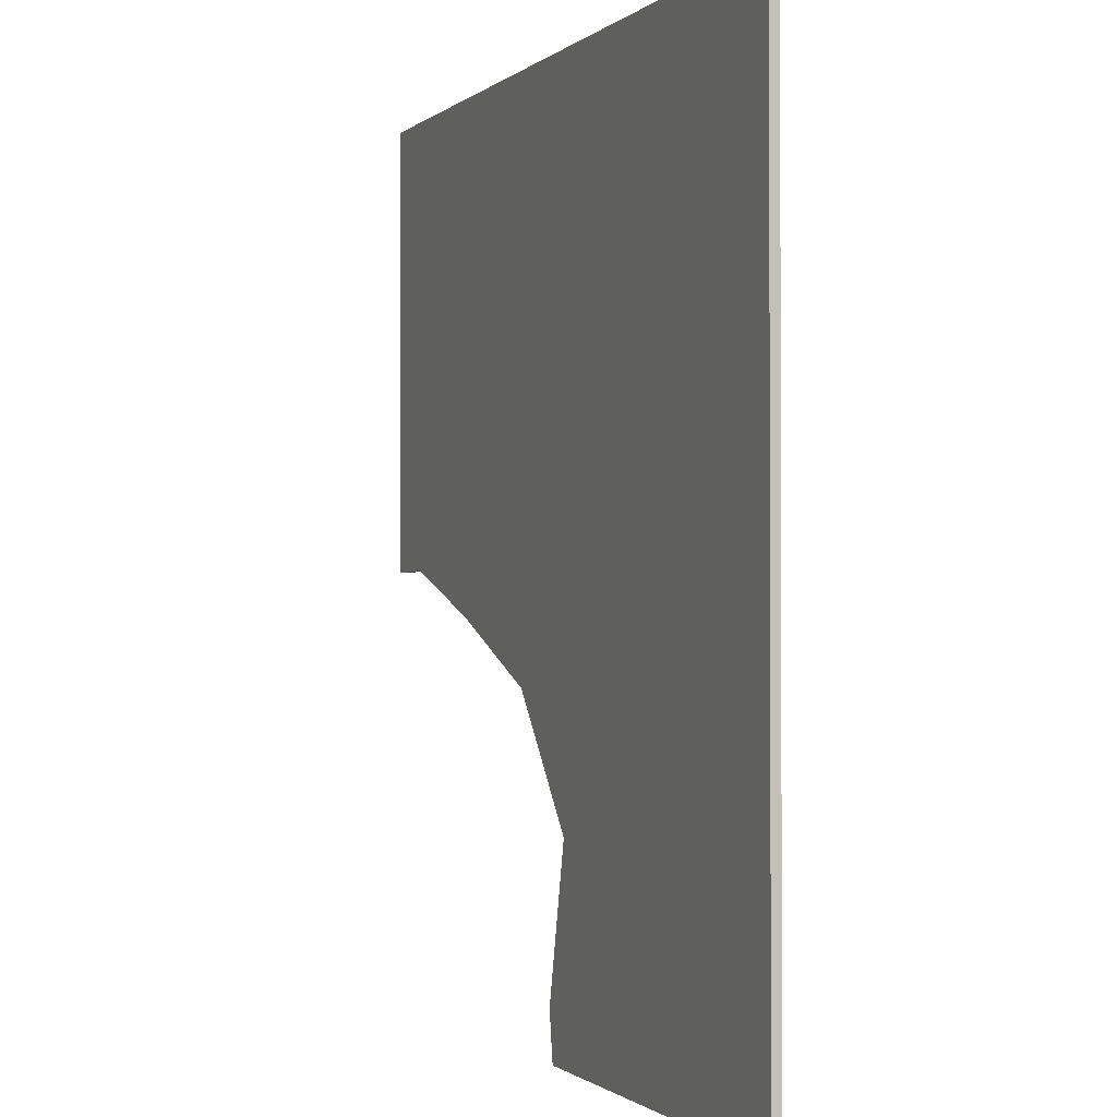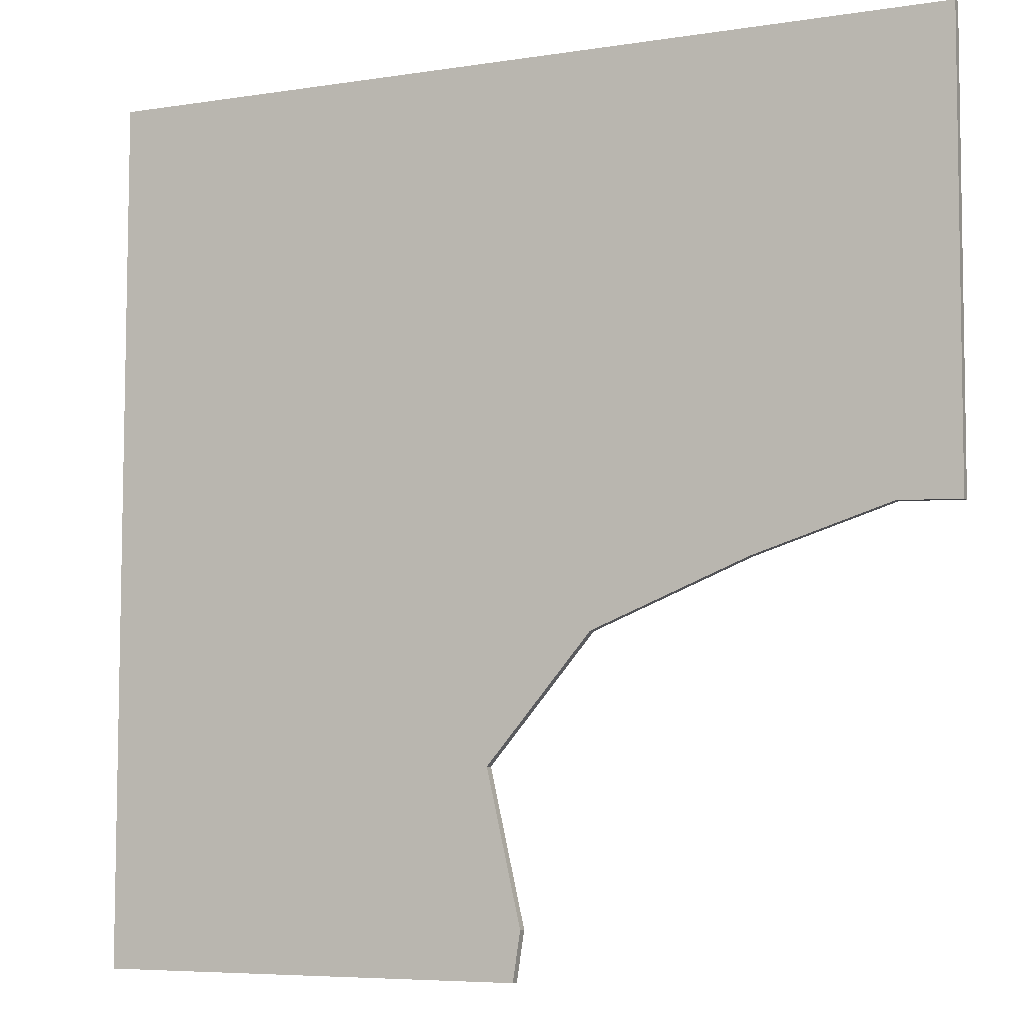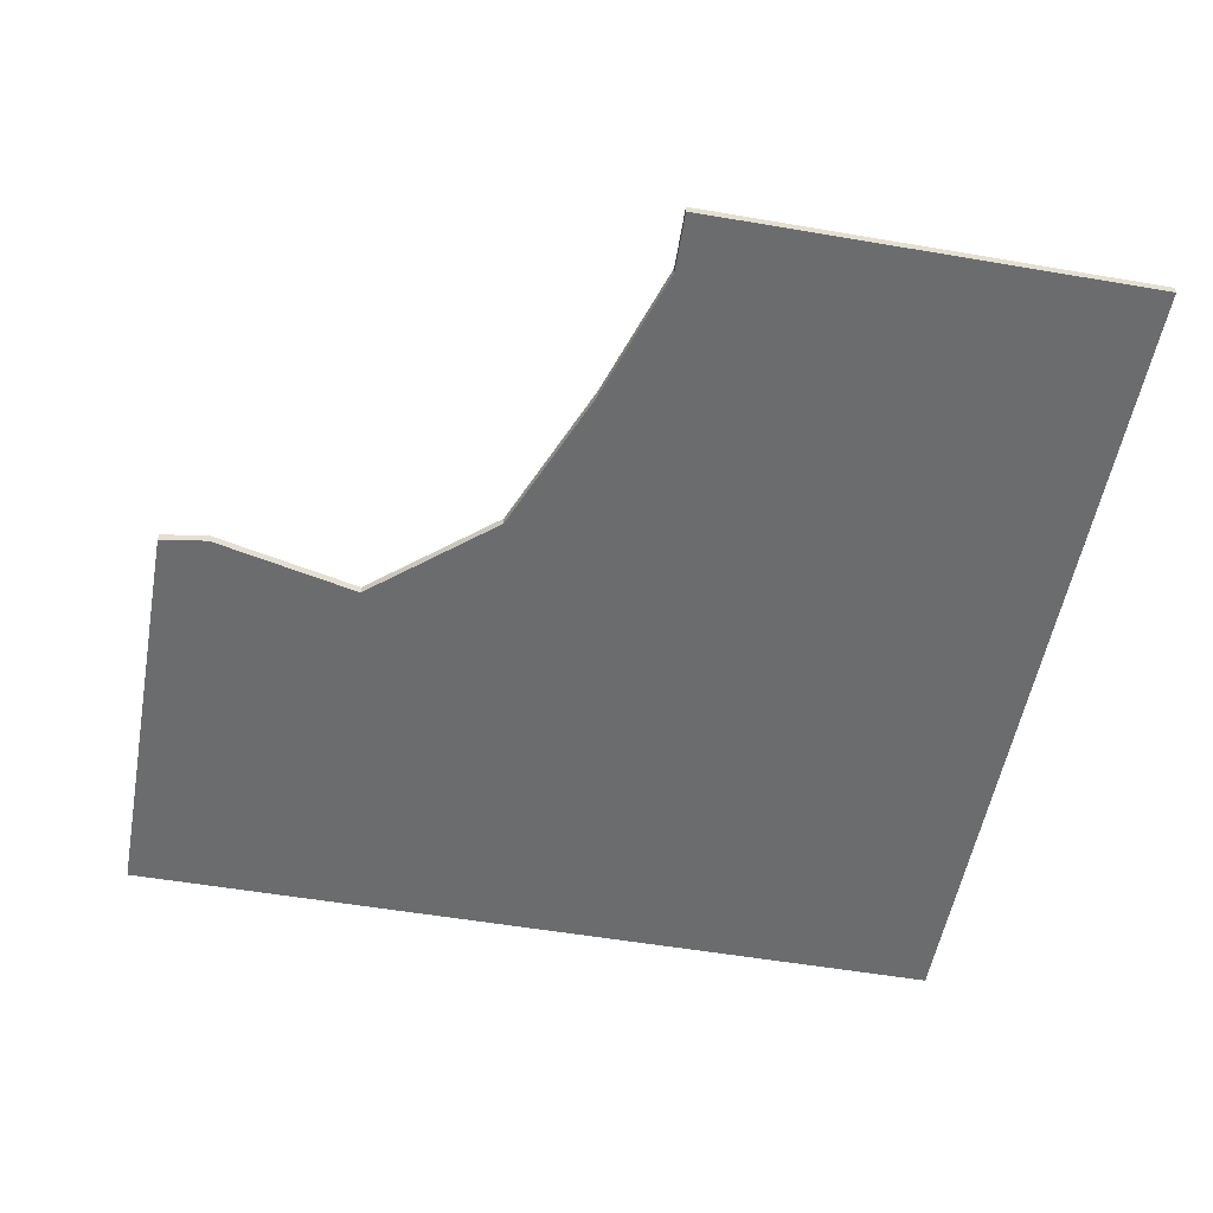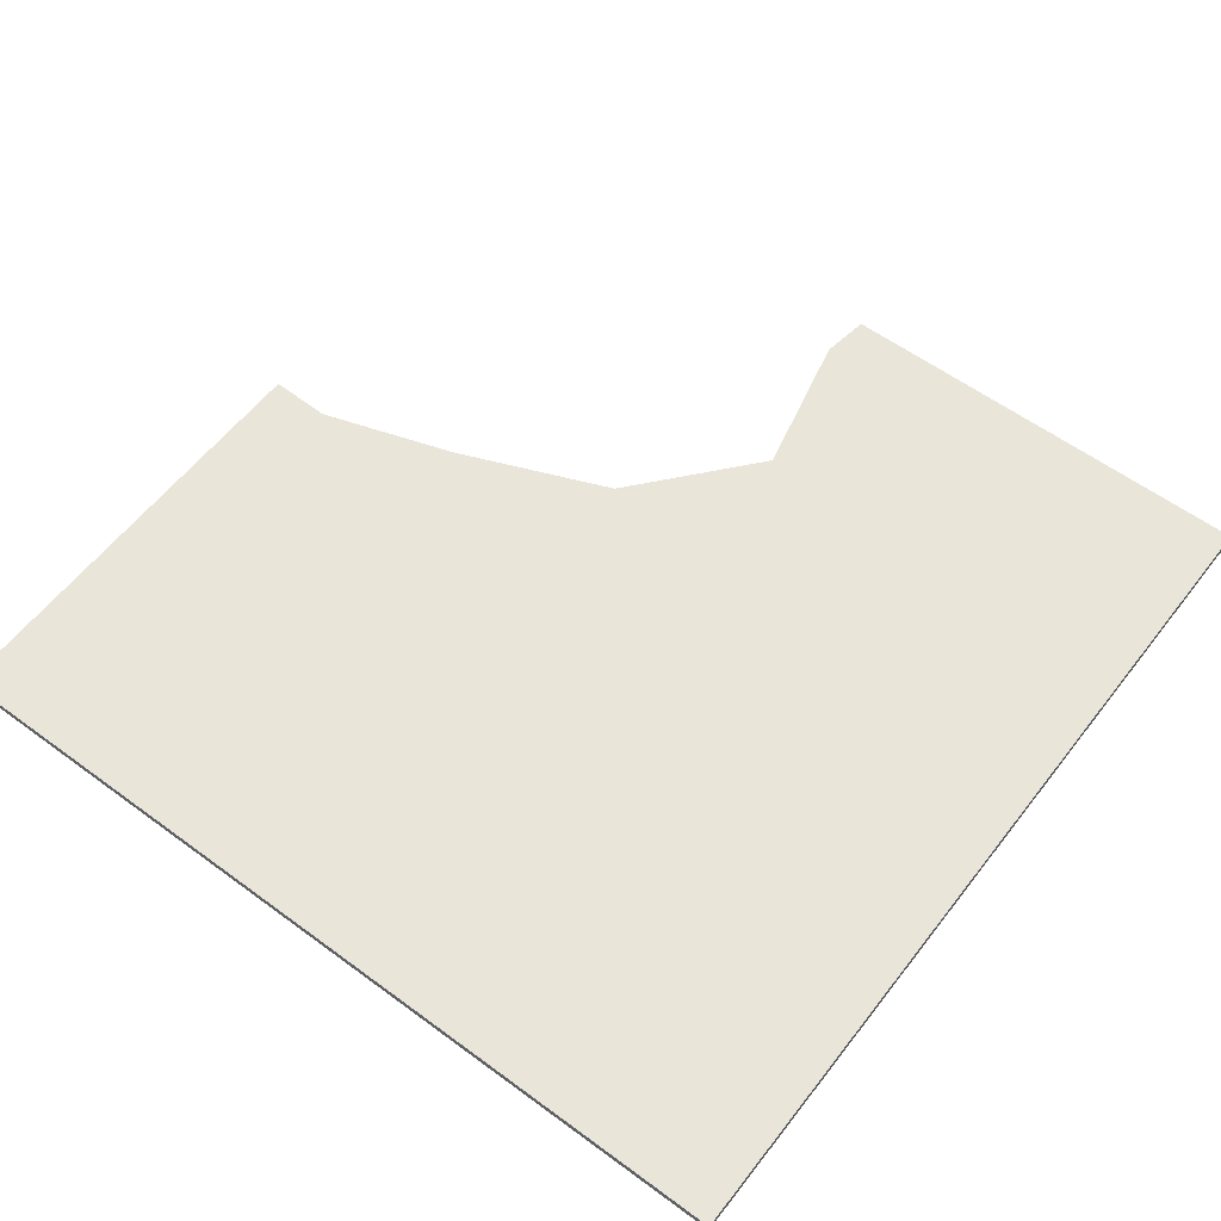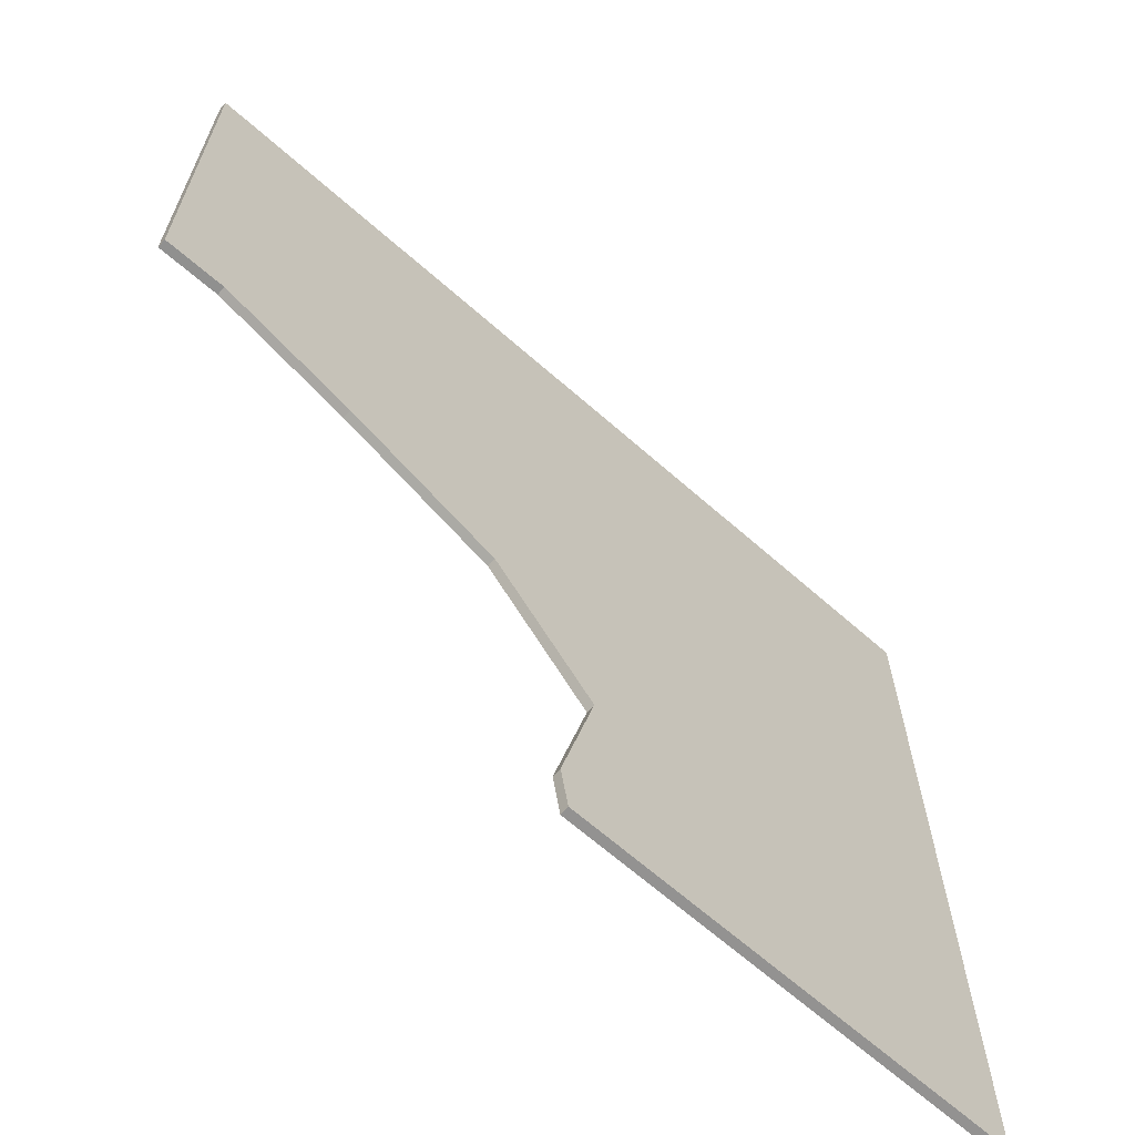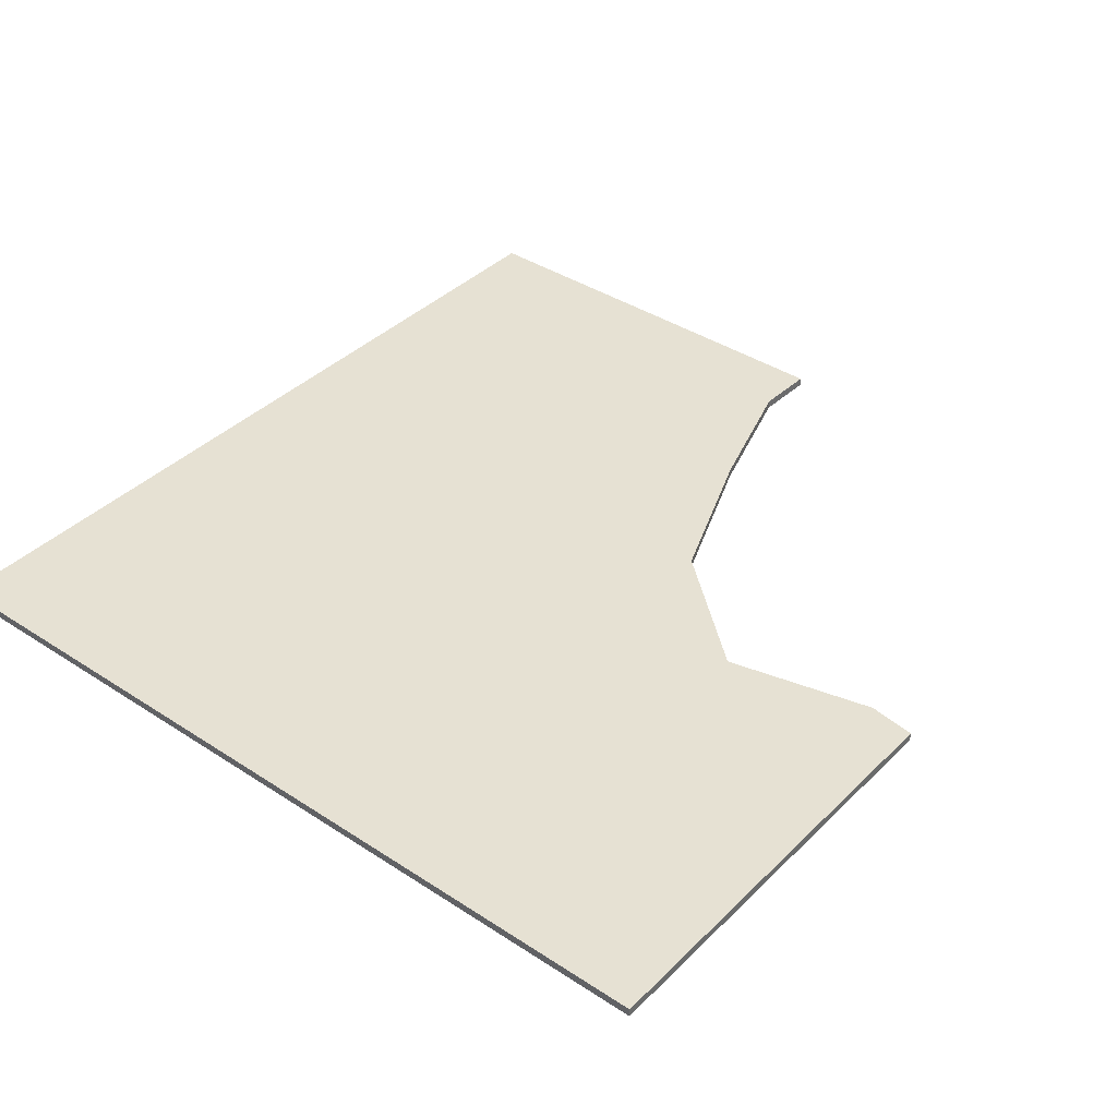
<metadata>
{"format":"obj","ext":"obj","renderer":"f3d","projection":"perspective","resolution":1024,"background":"white","views":[{"elev":-0.6,"azim":-110.8,"up":"+Y"},{"elev":-6.5,"azim":25.7,"up":"+Y"},{"elev":-53.6,"azim":79.5,"up":"+Z"},{"elev":58.1,"azim":-142.8,"up":"+Z"},{"elev":-66.6,"azim":138.6,"up":"+Y"},{"elev":38.9,"azim":-50.7,"up":"+Z"}]}
</metadata>
<code>
o CrackedTile
v -1.002 -0.9977 0.001187
v -0.9977 1.002 0.000796
v 1.002 0.9977 -0.001187
v 0.02394 -0.8892 0.000149
v 0.006713 -1 0.000187
v -0.05488 -0.5452 0.00016
v 0.1874 -0.2614 -0.000135
v 0.6313 -0.09062 -0.000609
v 0.5465 -0.1175 -0.000519
v 0.8597 -0.01822 -0.000849
v 1 -0.02261 -0.000987
v -1.002 -0.9977 0.02119
v -0.9977 1.002 0.0208
v 1.002 0.9977 0.01881
v 0.02396 -0.8892 0.02015
v 0.006733 -1 0.02019
v -0.05486 -0.5452 0.02016
v 0.1874 -0.2614 0.01987
v 0.6313 -0.09061 0.01939
v 0.5465 -0.1175 0.01948
v 0.8598 -0.01822 0.01915
v 1 -0.02261 0.01901
g CrackedTile_CrackedTileTop
f 18 14 12
f 14 21 22
f 7 17 6
f 9 18 7
f 16 15 17
f 12 16 17
f 14 13 12
f 20 19 14
f 12 17 18
f 18 20 14
f 14 19 21
f 6 17 15
f 7 18 17
f 9 20 18
f 11 22 21
g CrackedTile_CrackedTileEdge
f 1 13 2
f 2 14 3
f 5 12 1
f 6 15 4
f 3 22 11
f 4 16 5
f 1 12 13
f 2 13 14
f 5 16 12
f 3 14 22
f 4 15 16
g CrackedTile_CrackedTileBottom
f 2 7 6
f 3 10 8
f 8 20 9
f 10 19 8
f 11 21 10
f 6 4 5
f 5 1 2
f 2 3 8
f 2 8 9
f 6 5 2
f 2 9 7
f 3 11 10
f 8 19 20
f 10 21 19

</code>
